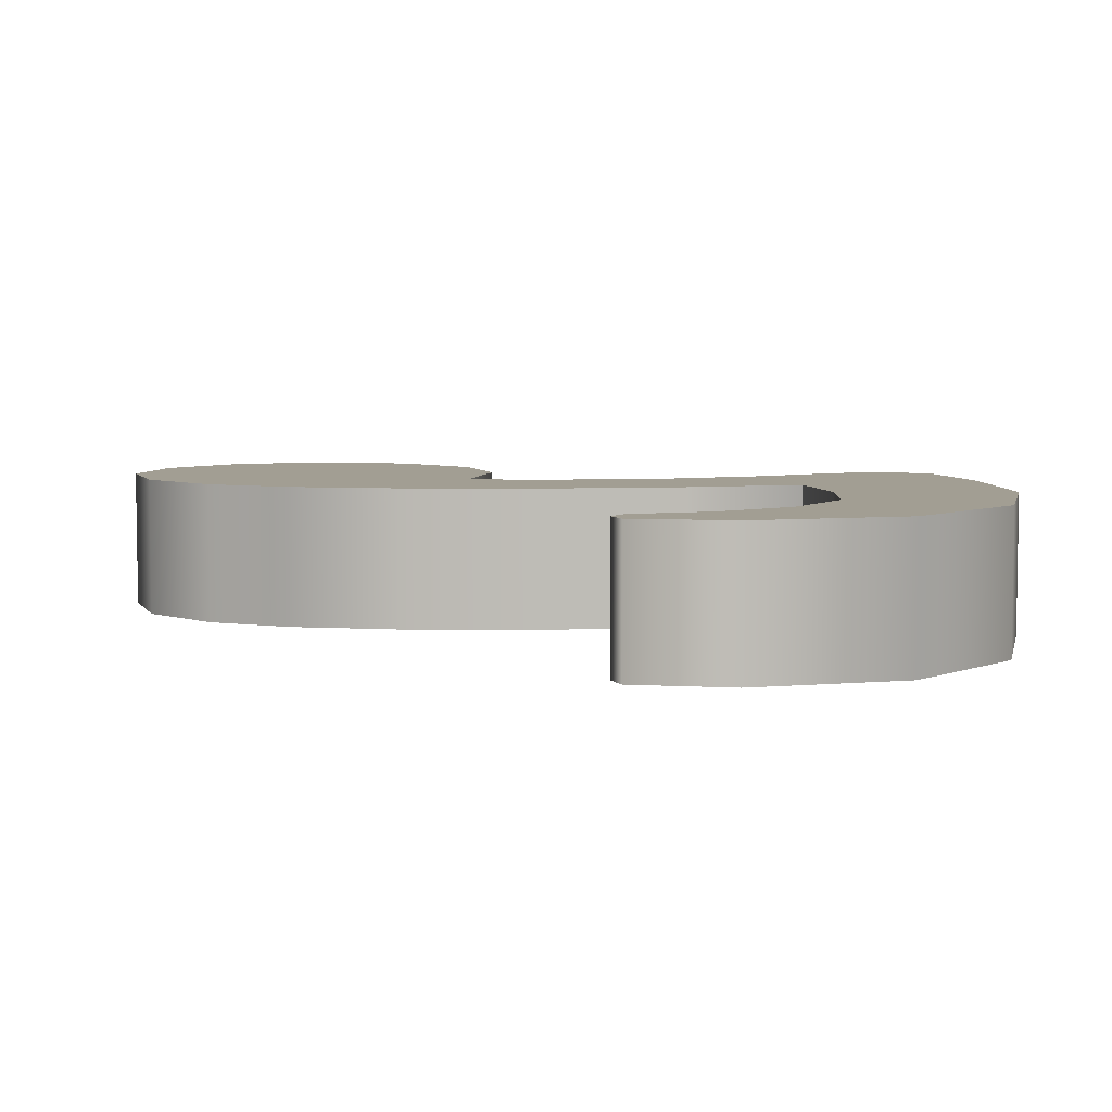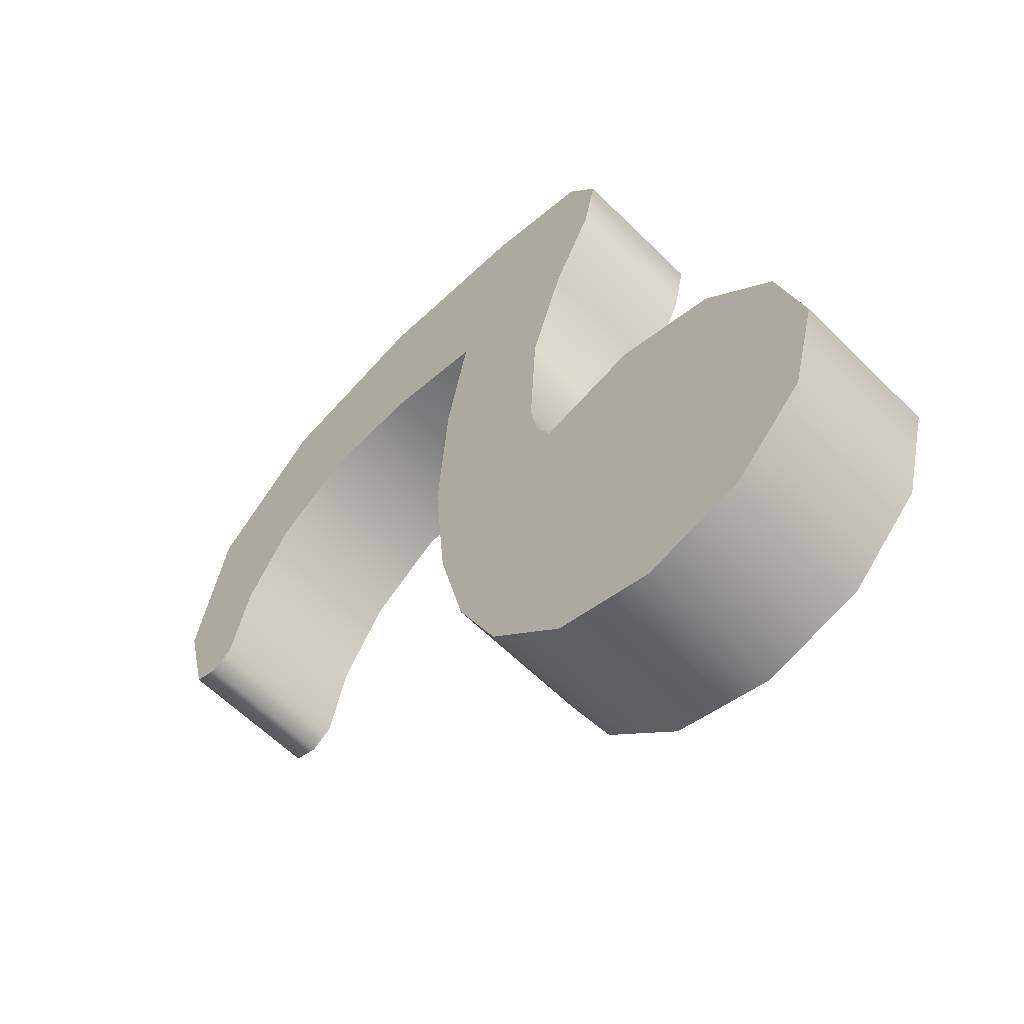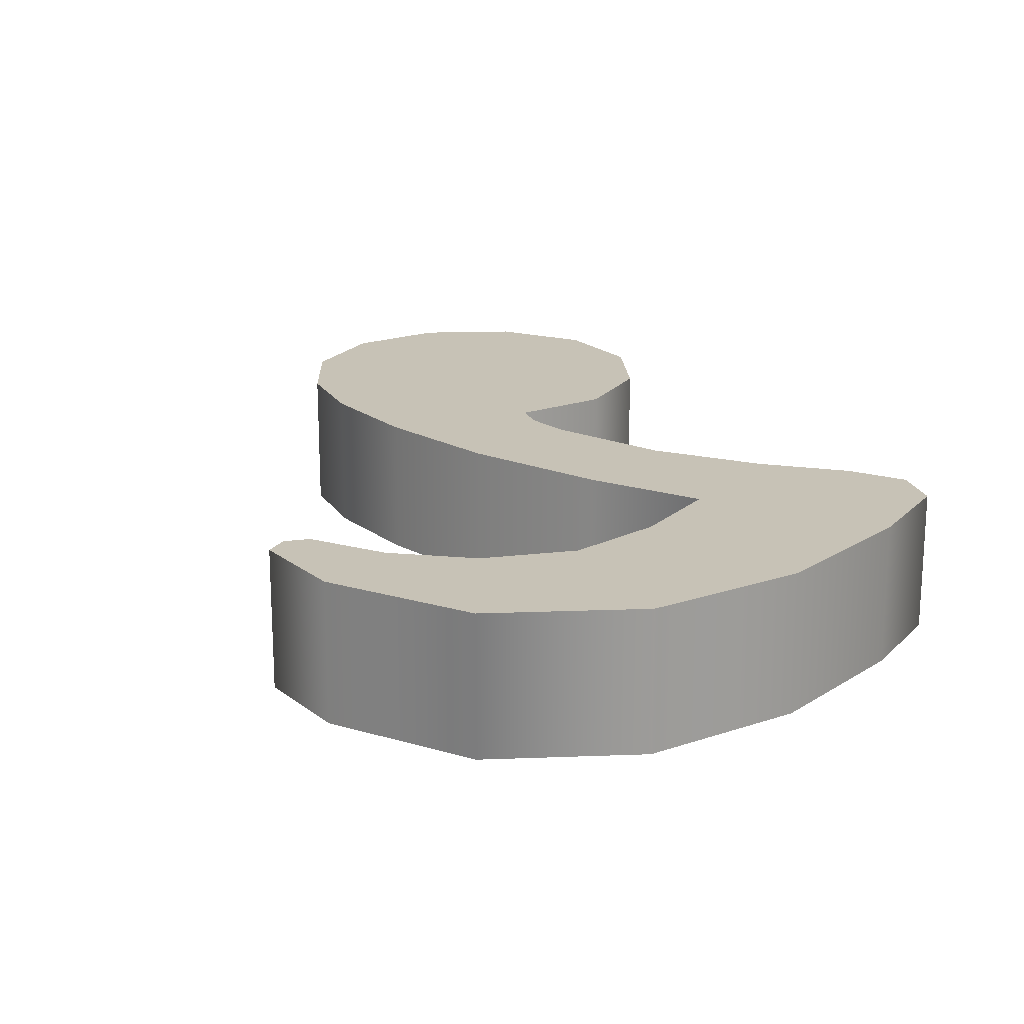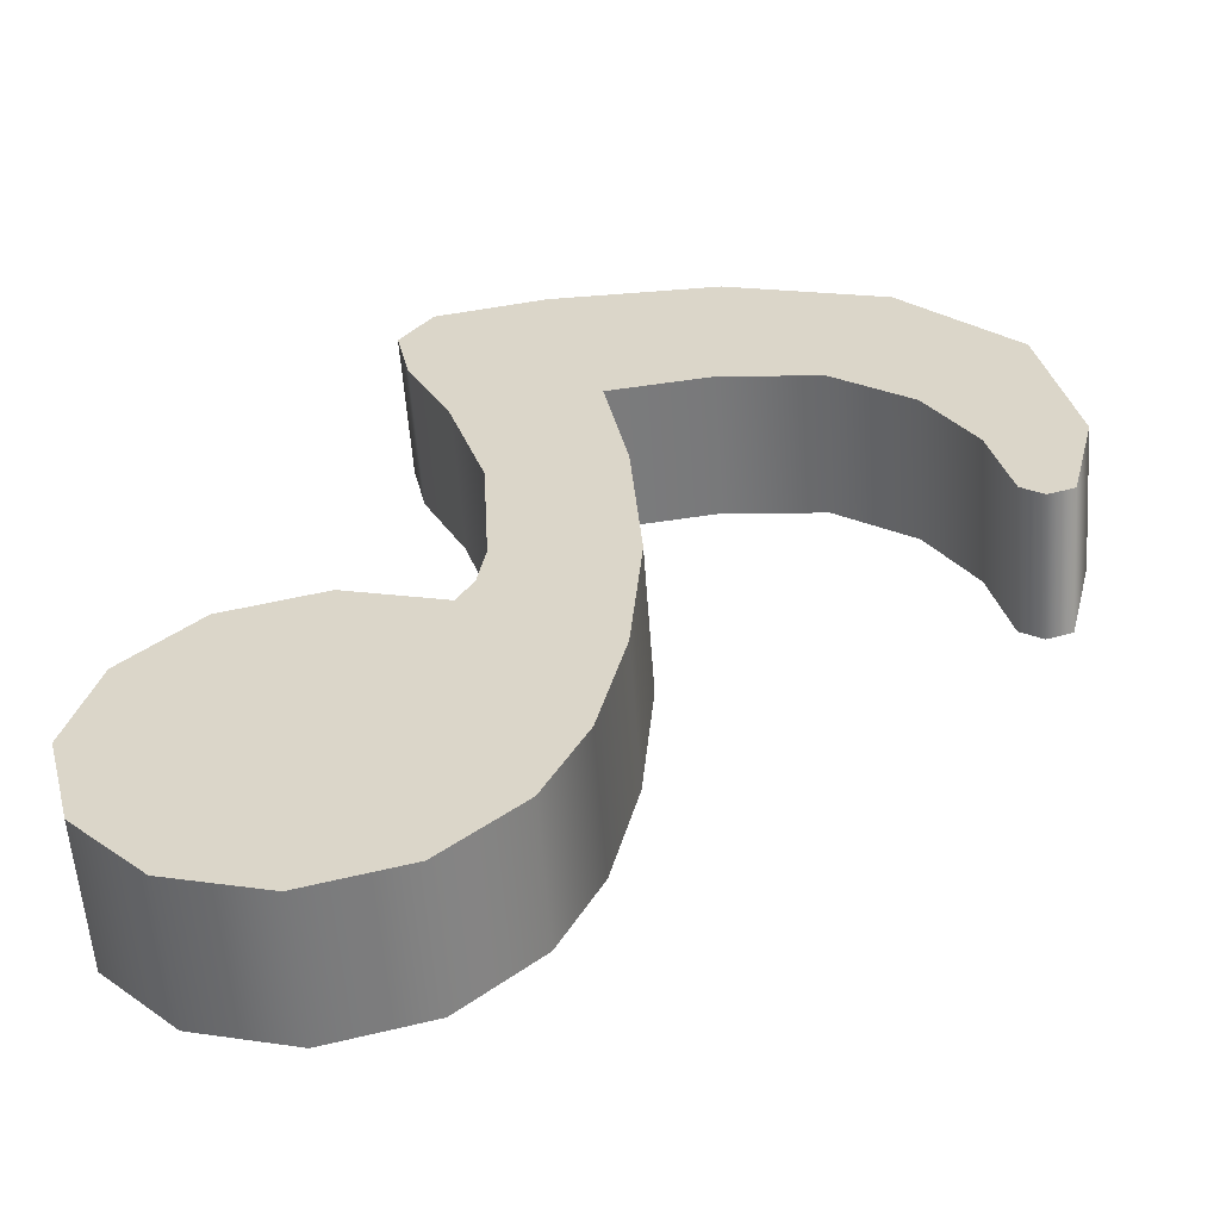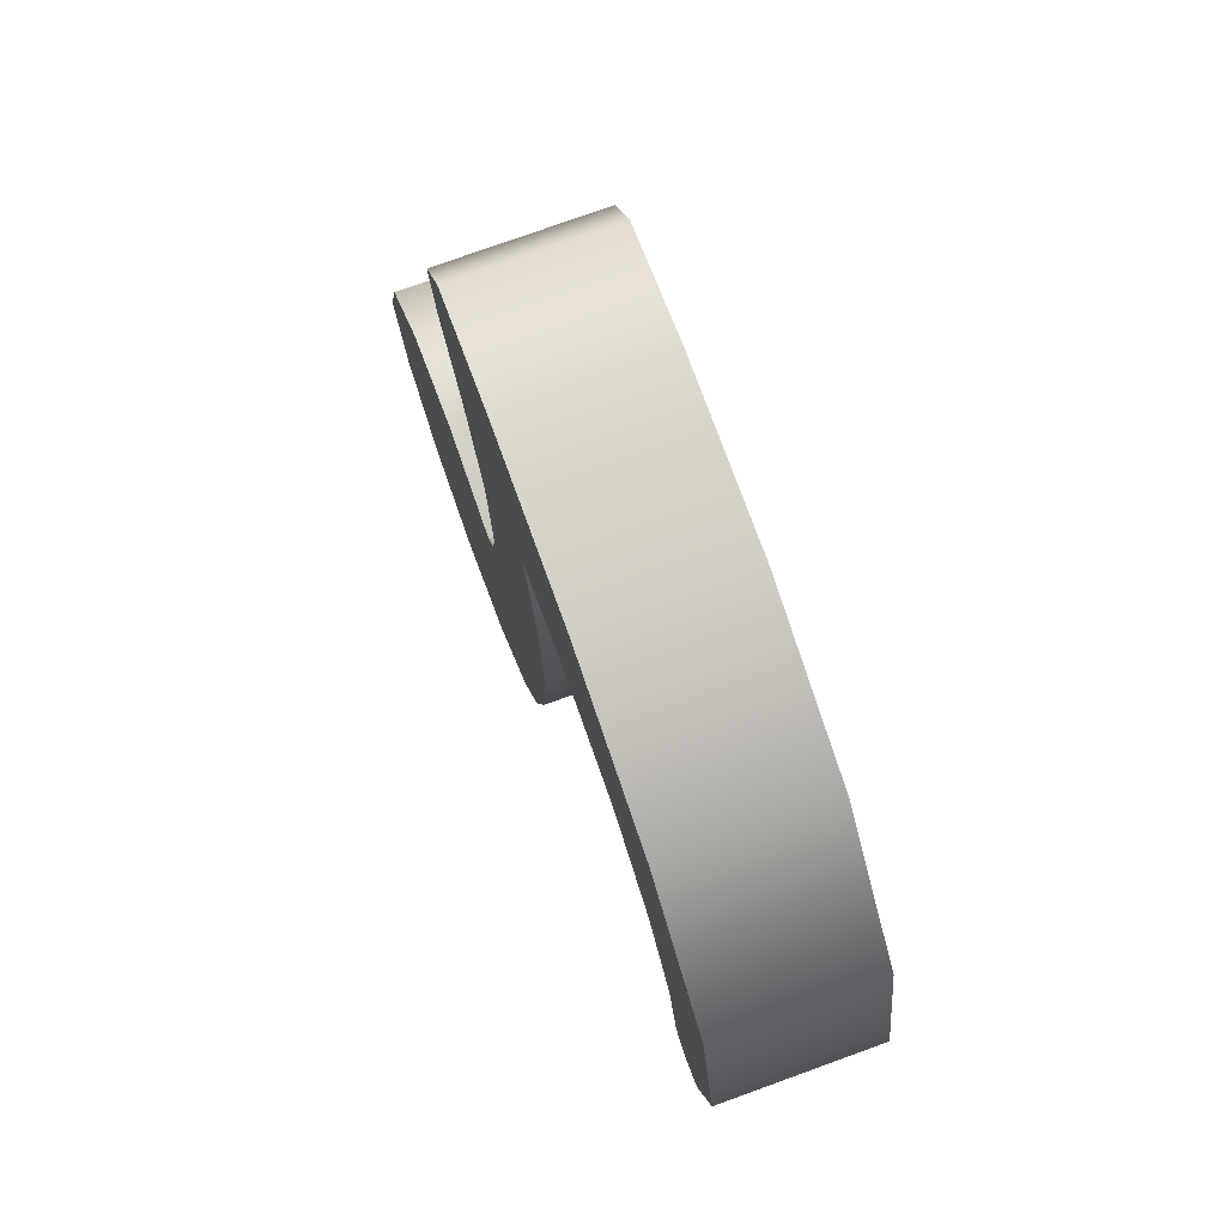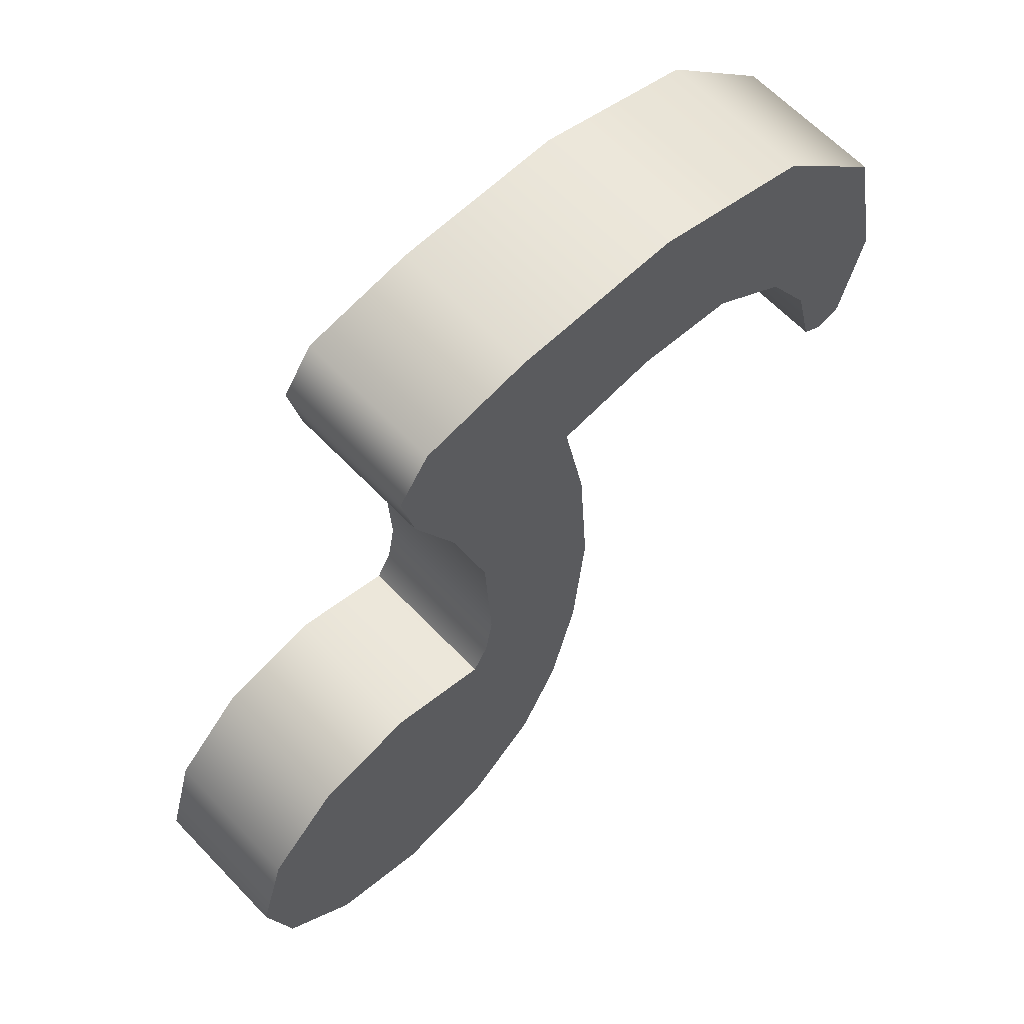
<metadata>
{"format":"obj","ext":"obj","renderer":"f3d","projection":"perspective","resolution":1024,"background":"white","views":[{"elev":5.8,"azim":86.3,"up":"+Z"},{"elev":-59.7,"azim":-135.6,"up":"+Y"},{"elev":19.2,"azim":130.9,"up":"+Z"},{"elev":-57.5,"azim":4.2,"up":"+Y"},{"elev":75.8,"azim":70.1,"up":"+Y"},{"elev":63.3,"azim":-43.6,"up":"+Y"}]}
</metadata>
<code>
g EighthNote5
v -0.1722 0.4018 0.06981
v -0.1902 0.2977 0.06981
v -0.2031 0.3579 0.06981
v -0.1257 0.308 0.06981
v -0.06637 0.4224 0.06981
v -0.1489 0.2134 0.06981
v -0.04659 0.339 0.06981
v 0.09617 0.425 0.06981
v -0.07927 0.2186 0.06981
v -0.1137 0.1008 0.06981
v 0.09187 0.345 0.06981
v 0.2518 0.3794 0.06981
v -0.04401 0.1085 0.06981
v -0.1068 -0.02651 0.06981
v -0.01391 0.2332 0.06981
v 0.08413 0.247 0.06981
v 0.008447 0.1137 0.06981
v -0.03627 -0.03081 0.06981
v -0.1145 -0.07037 0.06981
v 0.01877 -0.03511 0.06981
v 0.2174 0.3106 0.06981
v 0.1813 0.2358 0.06981
v 0.2579 0.1799 0.06981
v -0.04143 -0.1185 0.06981
v 0.006727 -0.1701 0.06981
v -0.13 -0.09703 0.06981
v 0.3103 0.2246 0.06981
v 0.3628 0.2685 0.06981
v 0.3946 0.1137 0.06981
v -0.06121 -0.1684 0.06981
v -0.01993 -0.2811 0.06981
v 0.3499 0.1085 0.06981
v 0.3043 0.1034 0.06981
v 0.3705 0.01563 0.06981
v 0.3241 0.02251 0.06981
v 0.3456 0.007893 0.06981
v -0.2281 -0.263 0.06981
v -0.2263 -0.07037 0.06981
v -0.06035 -0.3628 0.06981
v -0.3227 -0.09531 0.06981
v -0.1343 -0.4299 0.06981
v -0.3932 -0.165 0.06981
v -0.2306 -0.4548 0.06981
v -0.4207 -0.2604 0.06981
v -0.3261 -0.4281 0.06981
v -0.3958 -0.3568 0.06981
v -0.1902 0.2977 -0.07037
v -0.1722 0.4018 -0.07037
v -0.2031 0.3579 -0.07037
v -0.1257 0.308 -0.07037
v -0.1489 0.2134 -0.07037
v -0.06637 0.4224 -0.07037
v -0.07927 0.2186 -0.07037
v -0.1137 0.1008 -0.07037
v -0.04659 0.339 -0.07037
v 0.09617 0.425 -0.07037
v -0.04401 0.1085 -0.07037
v -0.1068 -0.02651 -0.07037
v 0.09187 0.345 -0.07037
v 0.2518 0.3794 -0.07037
v -0.01391 0.2332 -0.07037
v 0.008447 0.1137 -0.07037
v 0.08413 0.247 -0.07037
v -0.03627 -0.03081 -0.07037
v -0.1145 -0.07037 -0.07037
v 0.01877 -0.03511 -0.07037
v 0.2174 0.3106 -0.07037
v 0.1813 0.2358 -0.07037
v 0.2579 0.1799 -0.07037
v -0.04143 -0.1185 -0.07037
v 0.006727 -0.1701 -0.07037
v -0.13 -0.09703 -0.07037
v 0.3103 0.2246 -0.07037
v 0.3628 0.2685 -0.07037
v 0.3946 0.1137 -0.07037
v -0.06121 -0.1684 -0.07037
v -0.01993 -0.2811 -0.07037
v 0.3499 0.1085 -0.07037
v 0.3043 0.1034 -0.07037
v 0.3705 0.01563 -0.07037
v 0.3241 0.02251 -0.07037
v 0.3456 0.007893 -0.07037
v -0.2281 -0.263 -0.07037
v -0.2263 -0.07037 -0.07037
v -0.06035 -0.3628 -0.07037
v -0.3227 -0.09531 -0.07037
v -0.1343 -0.4299 -0.07037
v -0.3932 -0.165 -0.07037
v -0.2306 -0.4548 -0.07037
v -0.4207 -0.2604 -0.07037
v -0.3261 -0.4281 -0.07037
v -0.3958 -0.3568 -0.07037
v -0.2263 -0.07037 0.06981
v -0.13 -0.09703 -0.07037
v -0.13 -0.09703 0.06981
v -0.2263 -0.07037 -0.07037
v -0.3227 -0.09531 0.06981
v -0.3227 -0.09531 -0.07037
v -0.3932 -0.165 0.06981
v -0.3932 -0.165 -0.07037
v -0.4207 -0.2604 0.06981
v -0.4207 -0.2604 -0.07037
v -0.3958 -0.3568 0.06981
v -0.3958 -0.3568 -0.07037
v -0.3261 -0.4281 0.06981
v -0.3261 -0.4281 -0.07037
v -0.2306 -0.4548 0.06981
v -0.2306 -0.4548 -0.07037
v -0.13 -0.09703 0.06981
v -0.13 -0.09703 -0.07037
v -0.1145 -0.07037 -0.07037
v -0.1145 -0.07037 0.06981
v -0.1068 -0.02651 -0.07037
v -0.1068 -0.02651 0.06981
v -0.1137 0.1008 -0.07037
v -0.1137 0.1008 0.06981
v -0.1489 0.2134 -0.07037
v -0.1489 0.2134 0.06981
v -0.1902 0.2977 -0.07037
v -0.1902 0.2977 0.06981
v -0.2031 0.3579 -0.07037
v -0.2031 0.3579 0.06981
v -0.2031 0.3579 0.06981
v -0.2031 0.3579 -0.07037
v -0.1722 0.4018 -0.07037
v -0.1722 0.4018 0.06981
v -0.06637 0.4224 -0.07037
v -0.06637 0.4224 0.06981
v 0.09617 0.425 -0.07037
v 0.09617 0.425 0.06981
v 0.2518 0.3794 -0.07037
v 0.2518 0.3794 0.06981
v 0.3628 0.2685 -0.07037
v 0.3628 0.2685 0.06981
v 0.3946 0.1137 -0.07037
v 0.3946 0.1137 0.06981
v 0.3705 0.01563 -0.07037
v 0.3705 0.01563 0.06981
v 0.3456 0.007893 -0.07037
v 0.3456 0.007893 0.06981
v 0.3456 0.007893 0.06981
v 0.3456 0.007893 -0.07037
v 0.3241 0.02251 -0.07037
v 0.3241 0.02251 0.06981
v 0.3043 0.1034 -0.07037
v 0.3043 0.1034 0.06981
v 0.2579 0.1799 -0.07037
v 0.2579 0.1799 0.06981
v 0.1813 0.2358 -0.07037
v 0.1813 0.2358 0.06981
v 0.08413 0.247 -0.07037
v 0.08413 0.247 0.06981
v -0.01391 0.2332 -0.07037
v -0.01391 0.2332 0.06981
v -0.01391 0.2332 0.06981
v -0.01391 0.2332 -0.07037
v 0.008447 0.1137 -0.07037
v 0.008447 0.1137 0.06981
v 0.01877 -0.03511 -0.07037
v 0.01877 -0.03511 0.06981
v 0.006727 -0.1701 -0.07037
v 0.006727 -0.1701 0.06981
v -0.01993 -0.2811 -0.07037
v -0.01993 -0.2811 0.06981
v -0.06035 -0.3628 -0.07037
v -0.06035 -0.3628 0.06981
v -0.1343 -0.4299 -0.07037
v -0.1343 -0.4299 0.06981
v -0.2306 -0.4548 -0.07037
v -0.2306 -0.4548 0.06981
g EighthNote5_0
f 3 2 1
f 2 4 1
f 1 4 5
f 4 2 6
f 4 7 5
f 8 5 7
f 9 4 6
f 7 4 9
f 9 6 10
f 11 8 7
f 12 8 11
f 13 9 10
f 13 10 14
f 15 7 9
f 11 7 15
f 15 9 13
f 16 11 15
f 17 15 13
f 18 13 14
f 17 13 18
f 14 19 18
f 20 17 18
f 21 11 16
f 21 12 11
f 22 21 16
f 21 22 23
f 19 24 18
f 18 24 20
f 24 25 20
f 24 19 26
f 12 21 27
f 27 21 23
f 28 12 27
f 29 28 27
f 25 24 30
f 30 24 26
f 31 25 30
f 32 27 23
f 32 29 27
f 33 32 23
f 34 29 32
f 33 35 32
f 36 34 32
f 35 36 32
f 30 26 37
f 31 30 37
f 26 38 37
f 39 31 37
f 38 40 37
f 41 39 37
f 40 42 37
f 43 41 37
f 42 44 37
f 45 43 37
f 44 46 37
f 46 45 37
f 49 48 47
f 48 50 47
f 47 50 51
f 48 52 50
f 50 53 51
f 51 53 54
f 52 55 50
f 50 55 53
f 55 52 56
f 53 57 54
f 54 57 58
f 59 55 56
f 59 56 60
f 55 61 53
f 53 61 57
f 61 55 59
f 61 62 57
f 63 61 59
f 57 64 58
f 57 62 64
f 58 64 65
f 62 66 64
f 63 59 67
f 67 59 60
f 68 63 67
f 69 68 67
f 64 70 65
f 64 66 70
f 66 71 70
f 65 70 72
f 73 67 60
f 73 69 67
f 74 73 60
f 73 74 75
f 70 71 76
f 70 76 72
f 71 77 76
f 69 73 78
f 78 73 75
f 79 69 78
f 78 75 80
f 81 79 78
f 82 78 80
f 82 81 78
f 72 76 83
f 76 77 83
f 84 72 83
f 77 85 83
f 86 84 83
f 85 87 83
f 88 86 83
f 87 89 83
f 90 88 83
f 89 91 83
f 92 90 83
f 91 92 83
f 95 94 93
f 94 96 93
f 93 96 97
f 96 98 97
f 97 98 99
f 98 100 99
f 99 100 101
f 100 102 101
f 101 102 103
f 102 104 103
f 103 104 105
f 104 106 105
f 105 106 107
f 106 108 107
f 111 110 109
f 112 111 109
f 113 111 112
f 114 113 112
f 115 113 114
f 116 115 114
f 117 115 116
f 118 117 116
f 119 117 118
f 120 119 118
f 121 119 120
f 122 121 120
f 125 124 123
f 126 125 123
f 127 125 126
f 128 127 126
f 129 127 128
f 130 129 128
f 131 129 130
f 132 131 130
f 133 131 132
f 134 133 132
f 135 133 134
f 136 135 134
f 137 135 136
f 138 137 136
f 139 137 138
f 140 139 138
f 143 142 141
f 144 143 141
f 145 143 144
f 146 145 144
f 147 145 146
f 148 147 146
f 149 147 148
f 150 149 148
f 151 149 150
f 152 151 150
f 153 151 152
f 154 153 152
f 157 156 155
f 158 157 155
f 159 157 158
f 160 159 158
f 161 159 160
f 162 161 160
f 163 161 162
f 164 163 162
f 165 163 164
f 166 165 164
f 167 165 166
f 168 167 166
f 169 167 168
f 170 169 168

</code>
